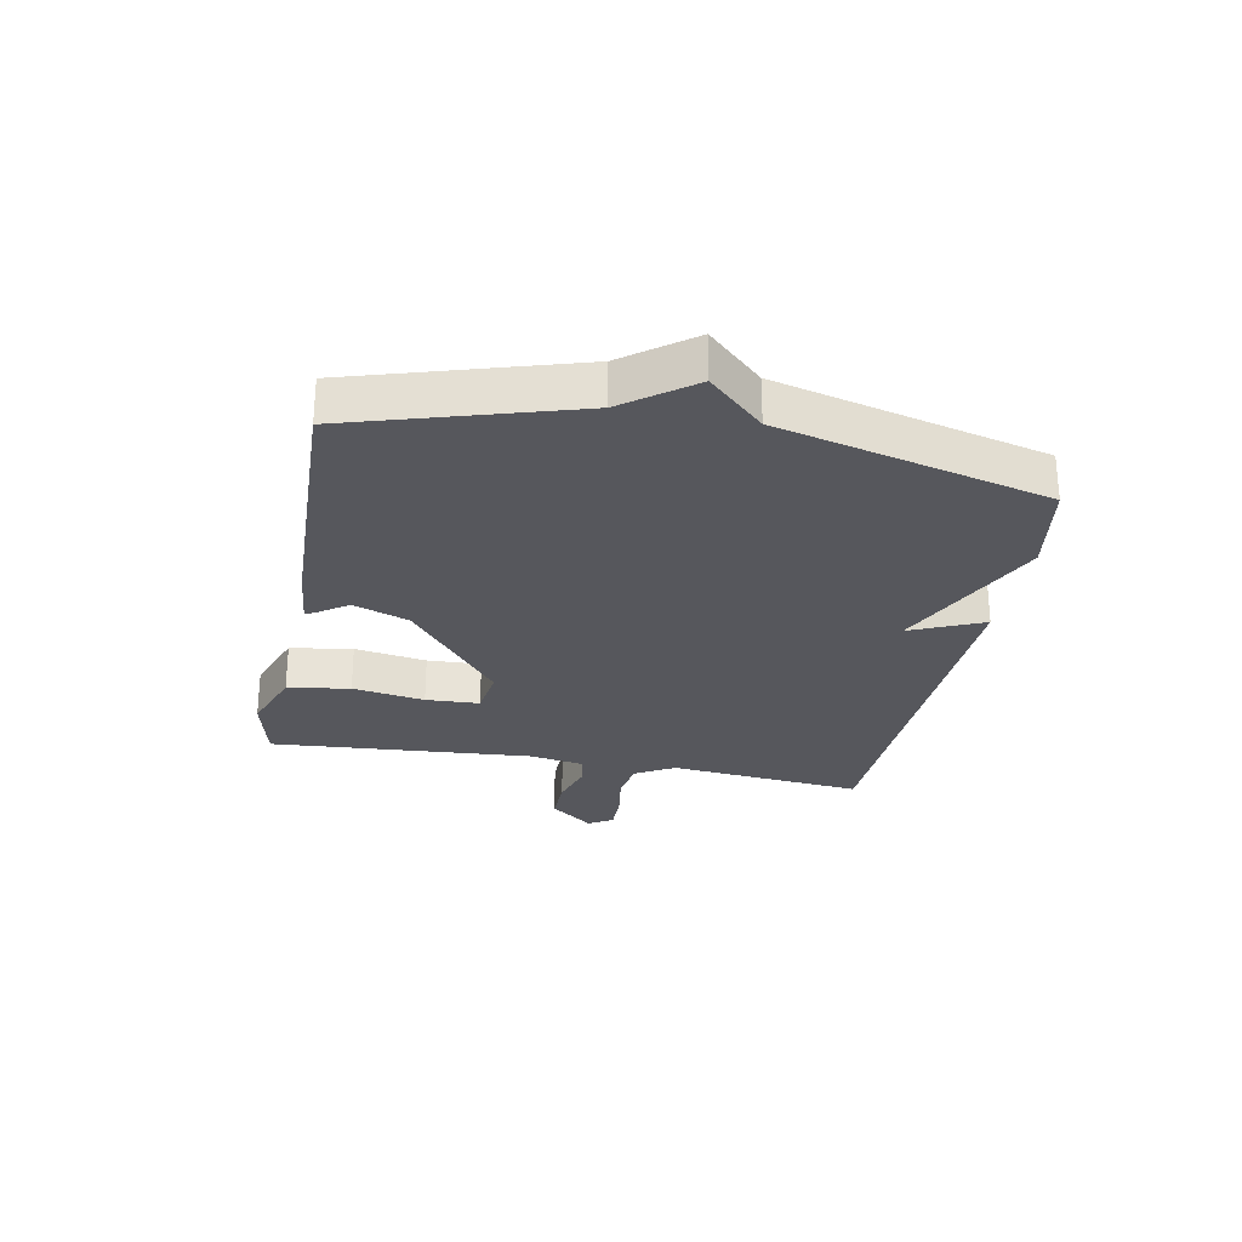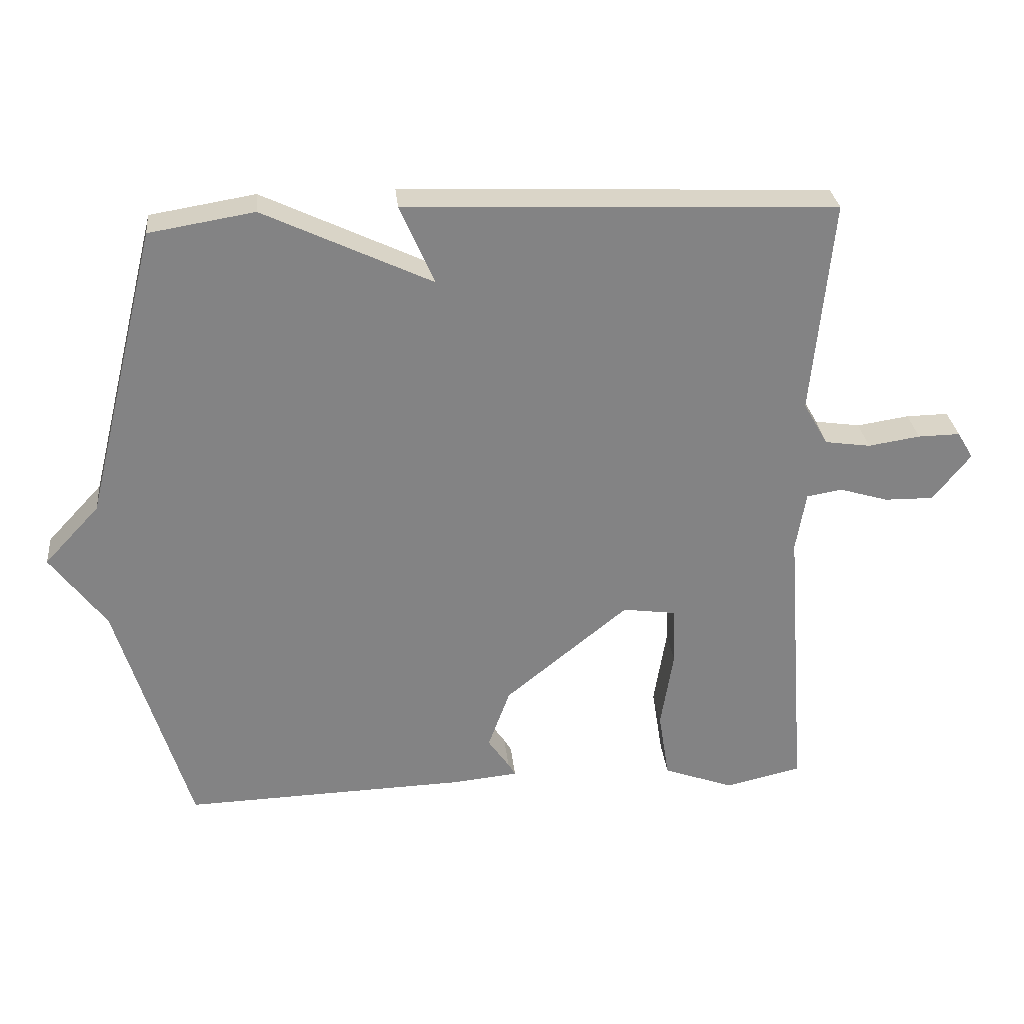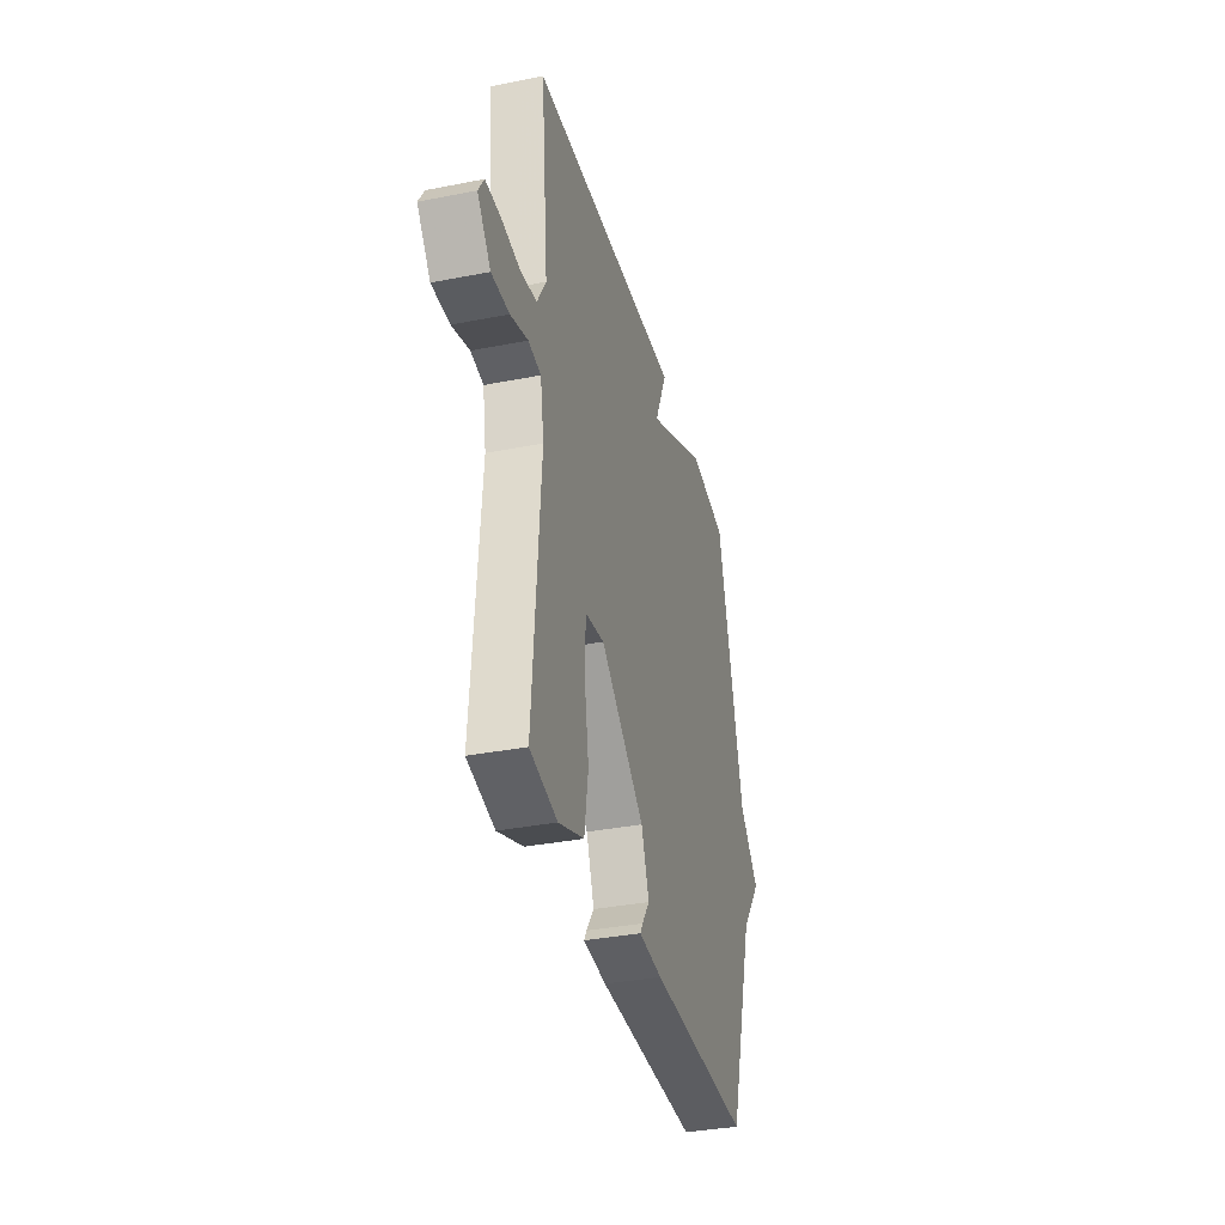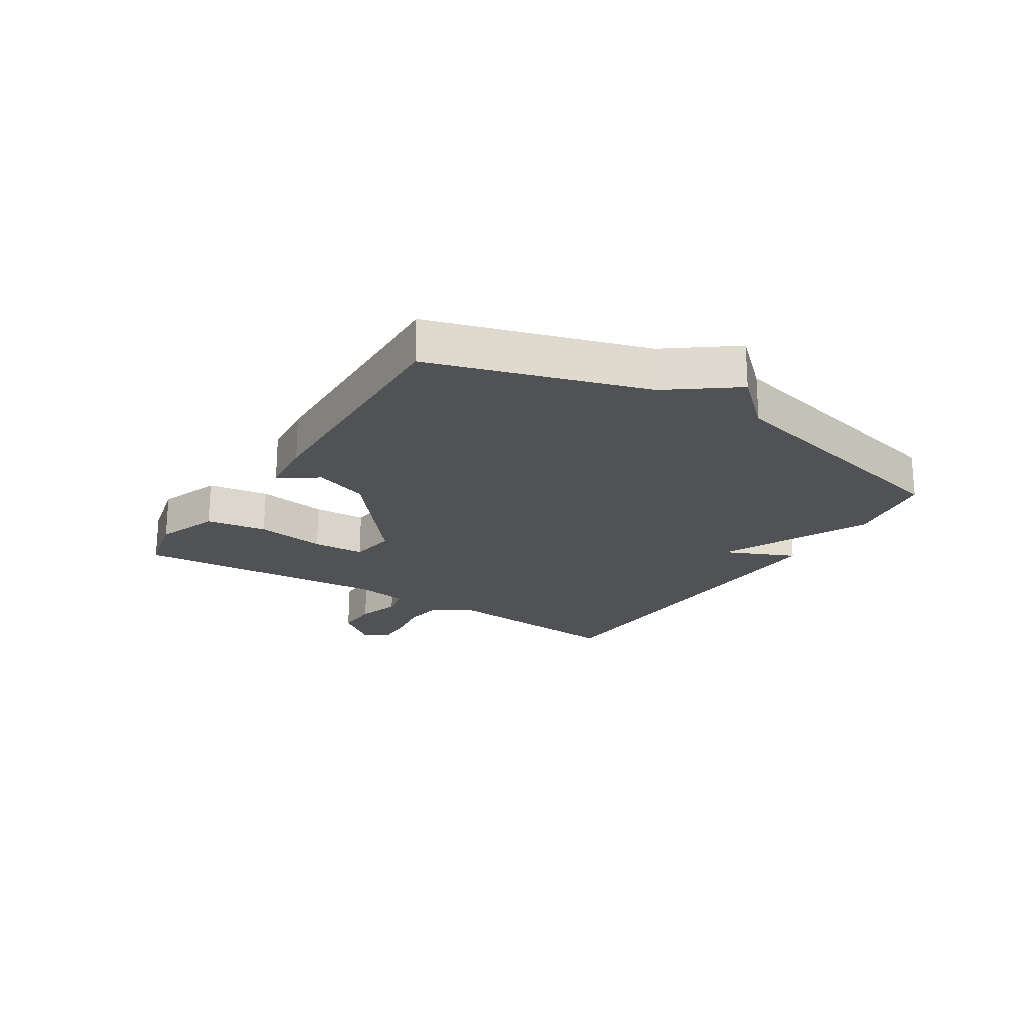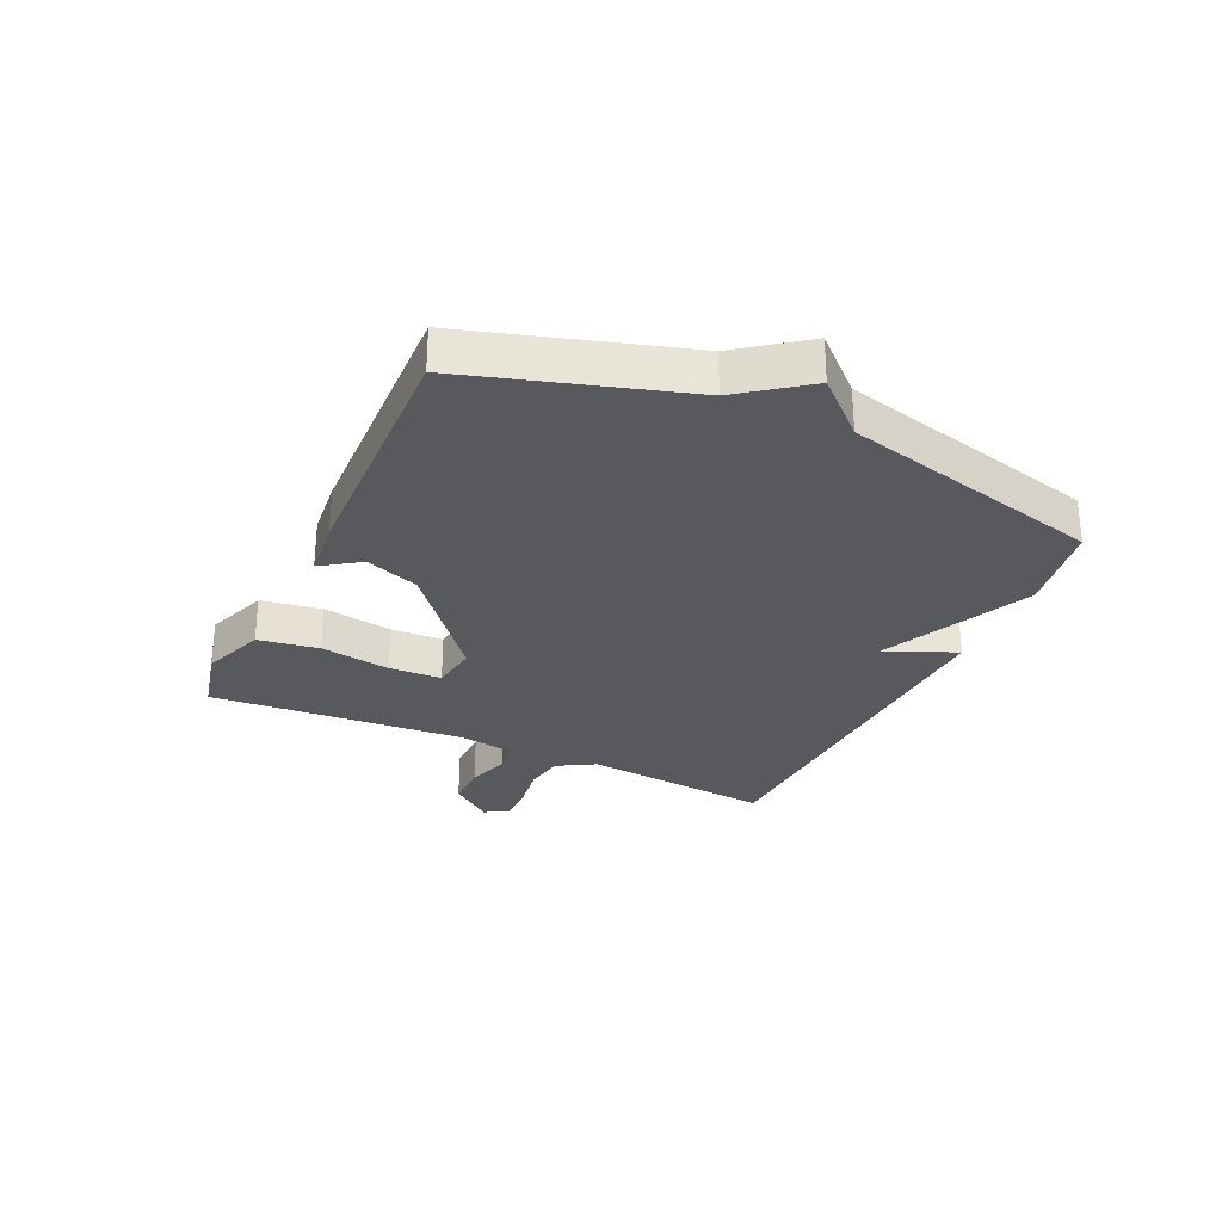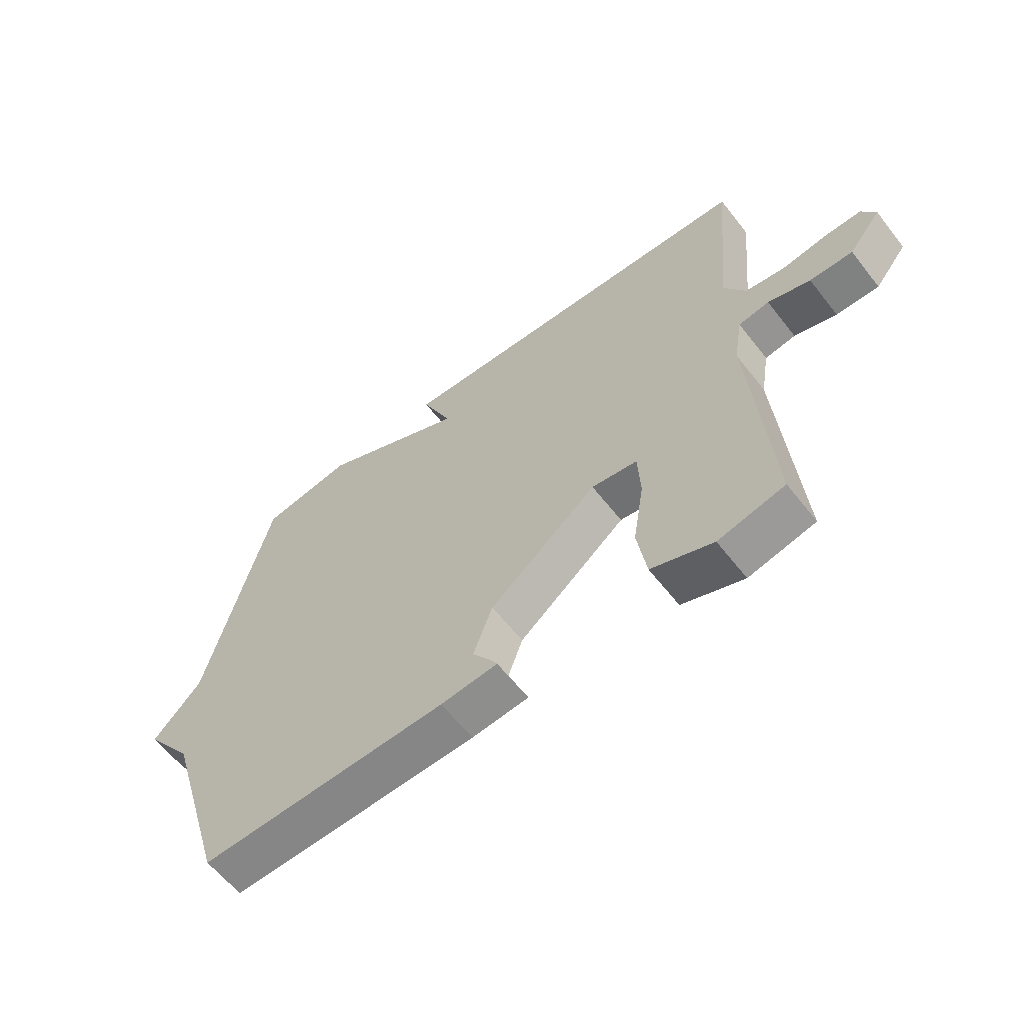
<metadata>
{"format":"obj","ext":"obj","renderer":"f3d","projection":"perspective","resolution":1024,"background":"white","views":[{"elev":-27.5,"azim":-100.9,"up":"+Y"},{"elev":29.2,"azim":-5.8,"up":"+Z"},{"elev":-34.9,"azim":104.8,"up":"+Z"},{"elev":-21.1,"azim":-122.3,"up":"+Y"},{"elev":-29.1,"azim":-114.8,"up":"+Y"},{"elev":-60.8,"azim":37.9,"up":"+Z"}]}
</metadata>
<code>
v 0.5 0.07 -0.5
v 0.386 0.07 -0.527
v 0.28 0.07 -0.488
v 0.264 0.07 -0.386
v 0.283 0.07 -0.268
v 0.279 0.07 -0.18
v 0.2 0.07 -0.169
v 0.015 0.07 -0.32
v -0.018 0.07 -0.411
v 0.014 0.07 -0.457
v 0.025 0.07 -0.476
v -0.073 0.07 -0.486
v -0.5 0.07 -0.5
v -0.609 0.07 -0.139
v -0.692 0.07 -0.028
v -0.609 0.07 0.061
v -0.5 0.07 0.5
v -0.343 0.07 0.526
v -0.091 0.07 0.407
v -0.143 0.07 0.526
v 0.5 0.07 0.5
v 0.469 0.07 0.179
v 0.506 0.07 0.115
v 0.574 0.07 0.105
v 0.652 0.07 0.117
v 0.715 0.07 0.118
v 0.739 0.07 0.078
v 0.683 0.07 0.007
v 0.609 0.07 0.008
v 0.536 0.07 0.03
v 0.483 0.07 0.021
v 0.468 0.07 -0.069
v 0.5 0 -0.5
v 0.386 0 -0.527
v 0.28 0 -0.488
v 0.264 0 -0.386
v 0.283 0 -0.268
v 0.279 0 -0.18
v 0.2 0 -0.169
v 0.015 0 -0.32
v -0.018 0 -0.411
v 0.014 0 -0.457
v 0.025 0 -0.476
v -0.073 0 -0.486
v -0.5 0 -0.5
v -0.609 0 -0.139
v -0.692 0 -0.028
v -0.609 0 0.061
v -0.5 0 0.5
v -0.343 0 0.526
v -0.091 0 0.407
v -0.143 0 0.526
v 0.5 0 0.5
v 0.469 0 0.179
v 0.506 0 0.115
v 0.574 0 0.105
v 0.652 0 0.117
v 0.715 0 0.118
v 0.739 0 0.078
v 0.683 0 0.007
v 0.609 0 0.008
v 0.536 0 0.03
v 0.483 0 0.021
v 0.468 0 -0.069
f 28 29 30
f 27 28 30
f 26 27 30
f 25 26 30
f 24 25 30
f 23 24 30 31
f 22 23 31
f 19 20 21 22
f 19 22 31 32
f 18 19 32
f 17 18 32
f 16 17 32
f 14 15 16 32
f 12 13 14
f 11 12 14
f 10 11 14
f 9 10 14
f 8 9 14
f 7 8 14
f 3 4 5
f 2 3 5
f 1 2 5
f 32 1 5
f 32 5 6
f 7 14 32
f 6 7 32
f 62 61 60
f 62 60 59
f 62 59 58
f 62 58 57
f 62 57 56
f 63 62 56 55
f 63 55 54
f 54 53 52 51
f 64 63 54 51
f 64 51 50
f 64 50 49
f 64 49 48
f 64 48 47 46
f 46 45 44
f 46 44 43
f 46 43 42
f 46 42 41
f 46 41 40
f 46 40 39
f 37 36 35
f 37 35 34
f 37 34 33
f 37 33 64
f 38 37 64
f 64 46 39
f 64 39 38
f 1 33 34 2
f 2 34 35 3
f 3 35 36 4
f 4 36 37 5
f 5 37 38 6
f 6 38 39 7
f 7 39 40 8
f 8 40 41 9
f 9 41 42 10
f 10 42 43 11
f 11 43 44 12
f 12 44 45 13
f 13 45 46 14
f 14 46 47 15
f 15 47 48 16
f 16 48 49 17
f 17 49 50 18
f 18 50 51 19
f 19 51 52 20
f 20 52 53 21
f 21 53 54 22
f 22 54 55 23
f 23 55 56 24
f 24 56 57 25
f 25 57 58 26
f 26 58 59 27
f 27 59 60 28
f 28 60 61 29
f 29 61 62 30
f 30 62 63 31
f 31 63 64 32
f 32 64 33 1

</code>
